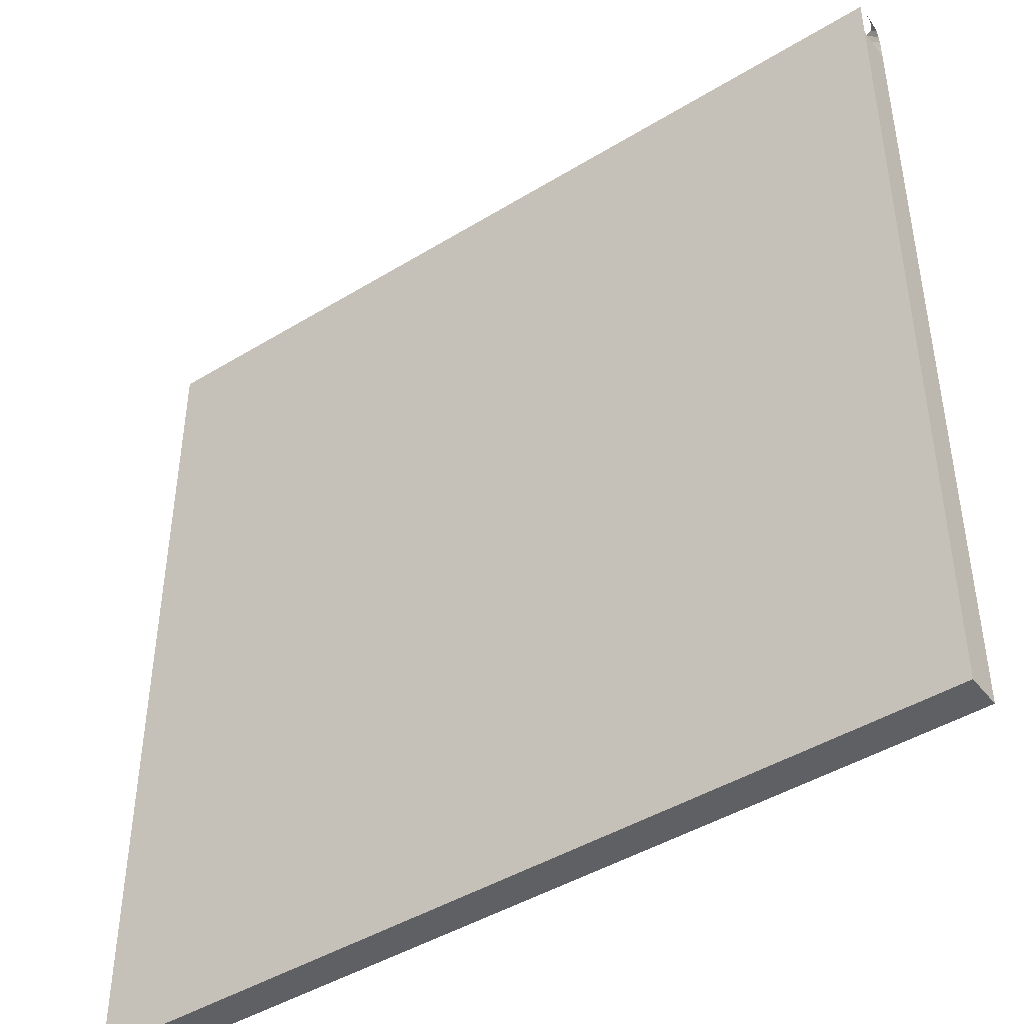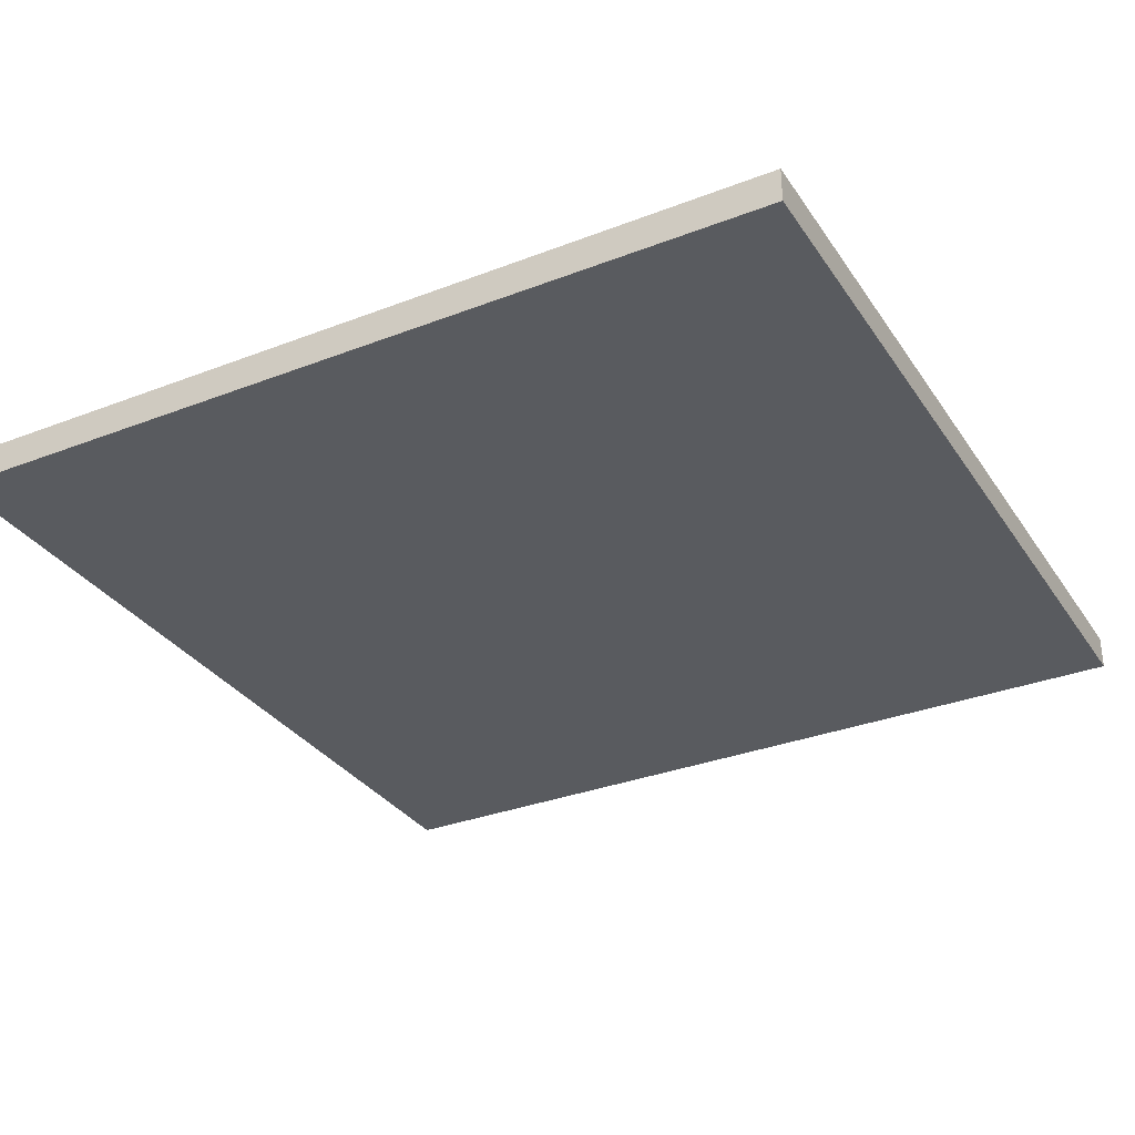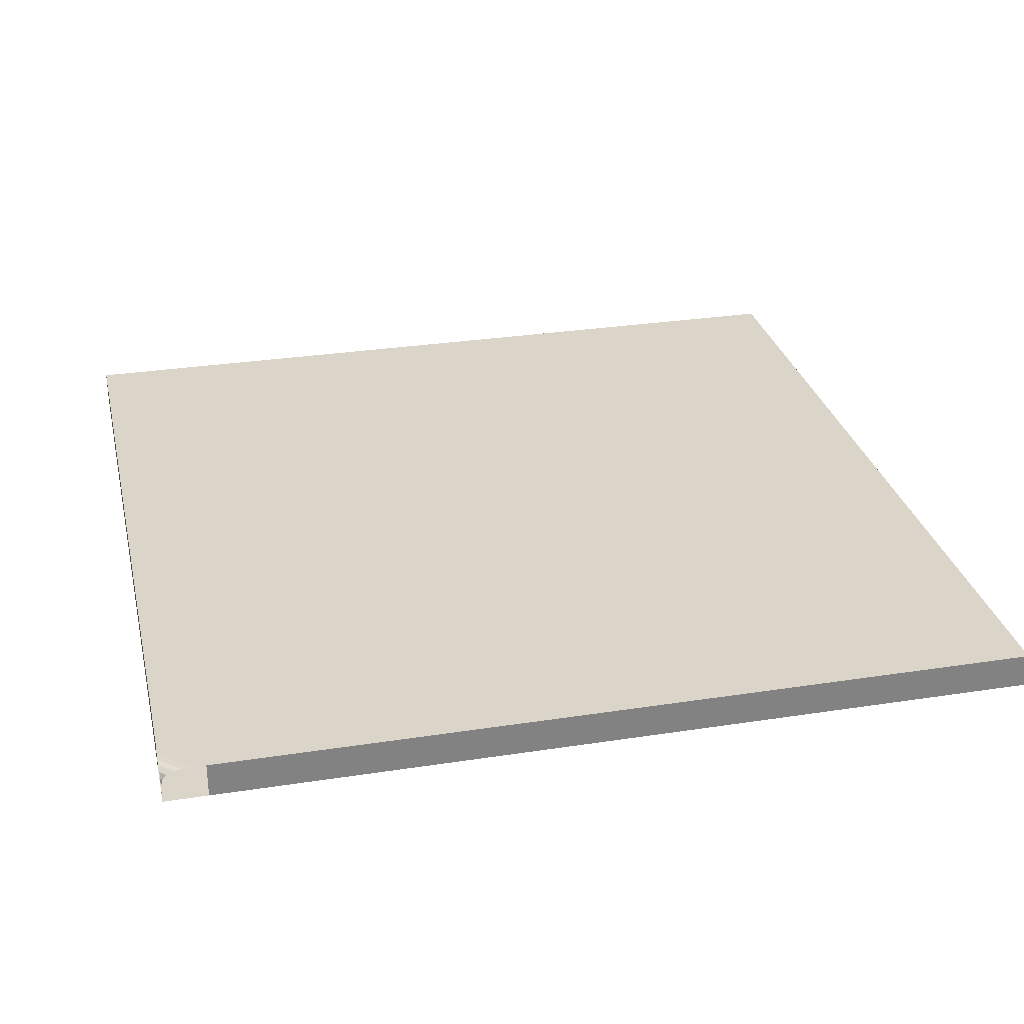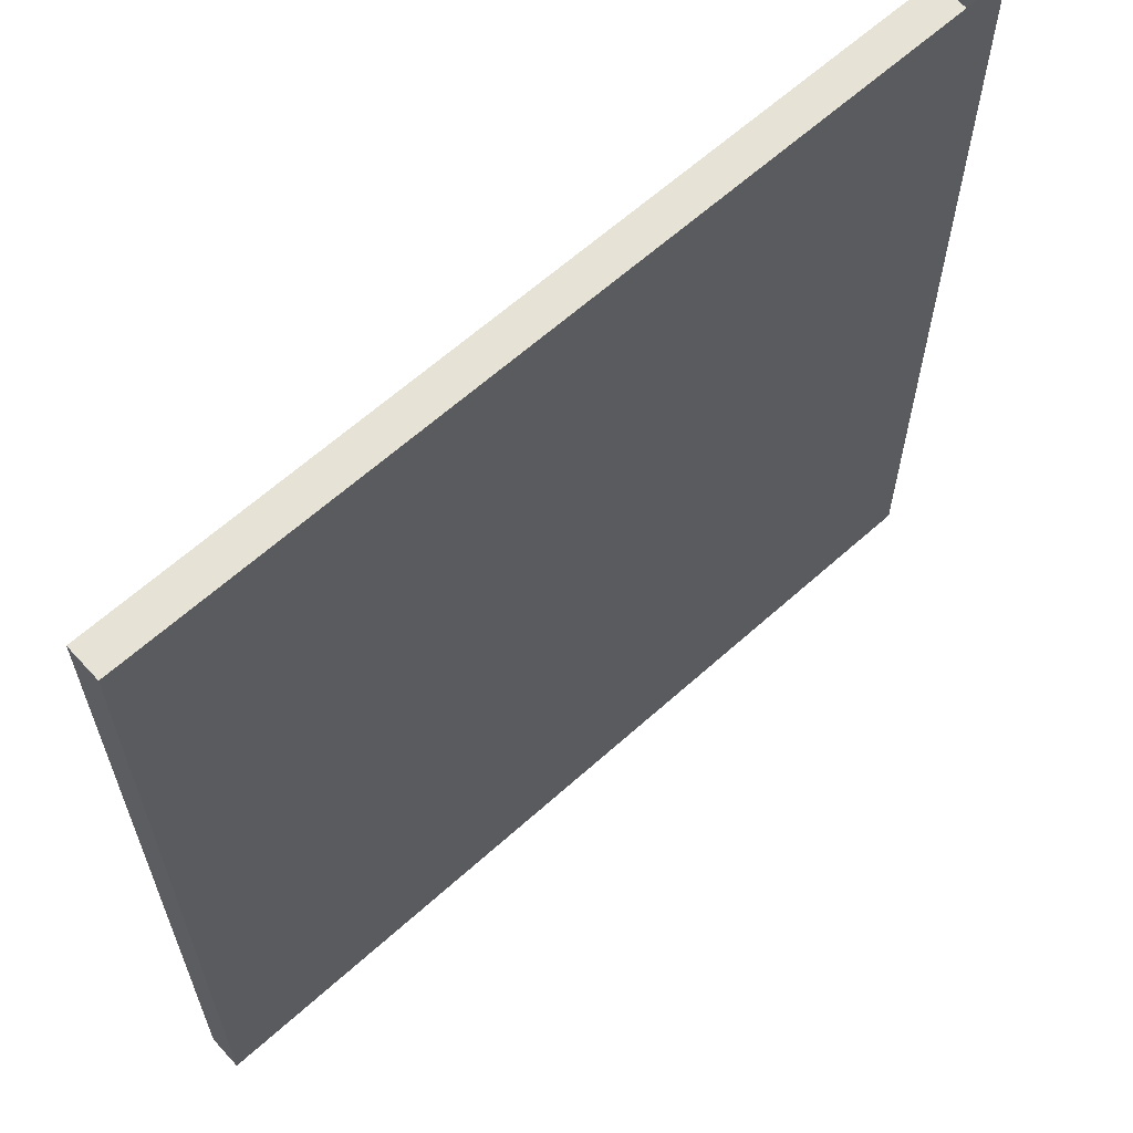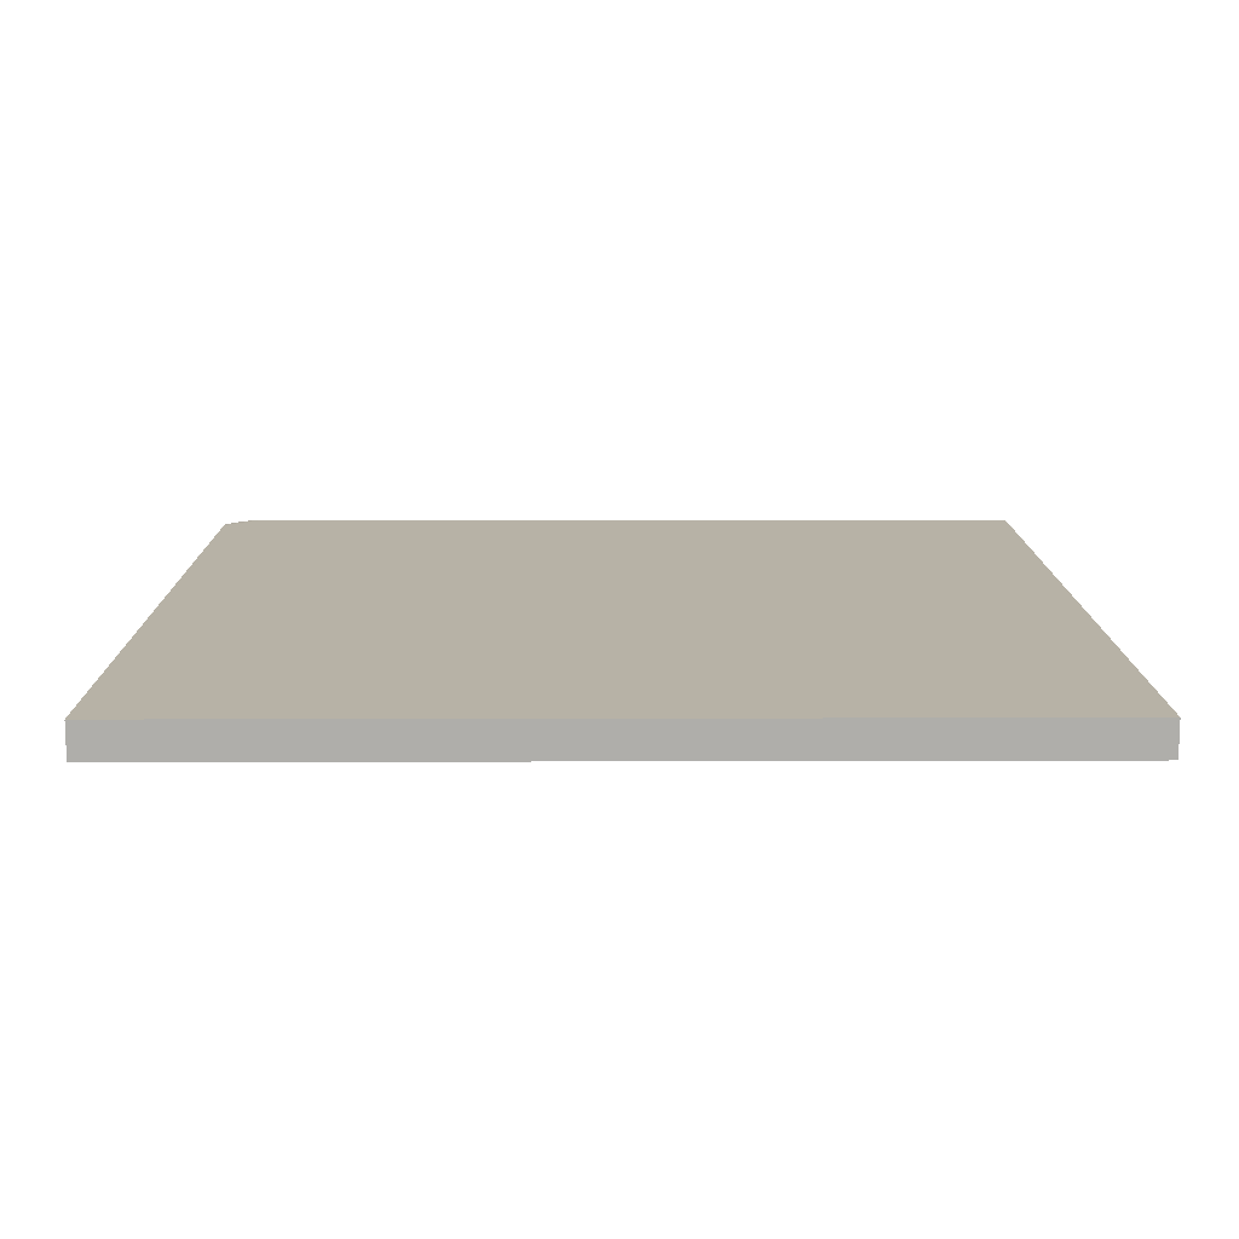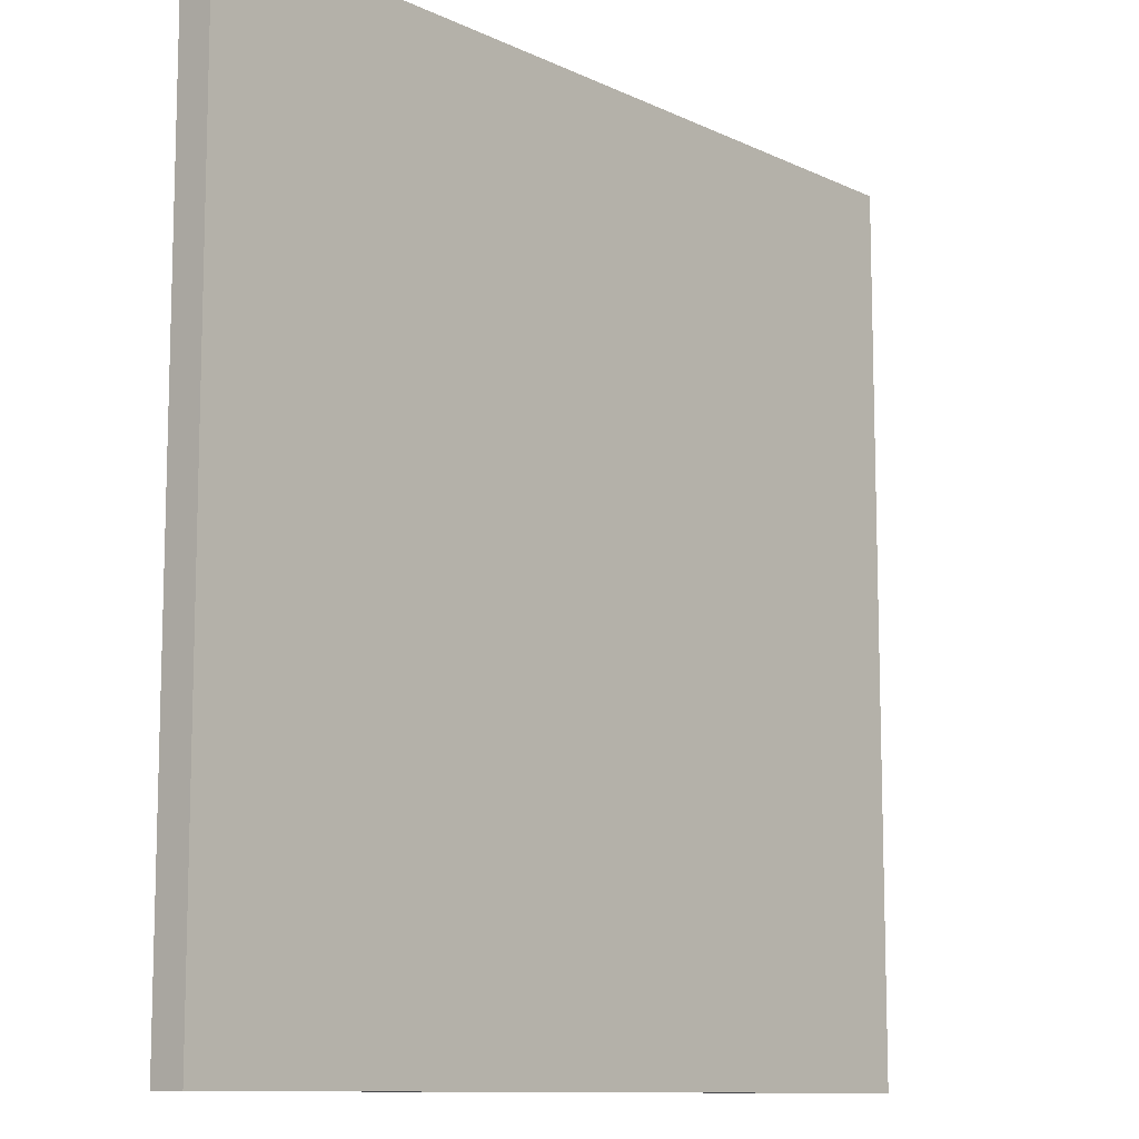
<metadata>
{"format":"obj","ext":"obj","renderer":"f3d","projection":"perspective","resolution":1024,"background":"white","views":[{"elev":-44.3,"azim":35.6,"up":"+Z"},{"elev":-32.2,"azim":-151.6,"up":"+Y"},{"elev":29.4,"azim":77.1,"up":"+Y"},{"elev":63.1,"azim":-42.3,"up":"+Z"},{"elev":12.5,"azim":179.6,"up":"+Y"},{"elev":-10.7,"azim":130.6,"up":"+Z"}]}
</metadata>
<code>
o Sidewalk_Corner_Invers
v -10 0 0
v -10 0.4 0
v -10 0 -10
v -10 0.4 -10
v 0 0 0
v 0 0 -10
v 0 0.4 -10
v -10 0 -0.5
v -10 0.4 -0.5
v 0 0 -0.5
v 0 0.4 -0.5
v -0.5 0 -10
v -0.5 0.4 -10
v -0.5 0 0
v -0.5 0.4 0
v -0.5 0.4 -0.5
v -0.5 0 -0.5
v 0 0 0
v -0.5 0.4 -0
v 0 0 0
v -0.4106 0.4 -0
v -0.3212 0.3994 -0
v -0.232 0.3958 -0
v -0.1442 0.3825 -0
v -0.06699 0.3464 -0
v -0.0219 0.2847 -0
v -0.005246 0.2144 -0
v -0.000732 0.143 -0
v -2.6e-05 0.0715 -0
v 0 0 -8e-06
v 0 0 -8e-06
v 0 0.4 -0.5
v 0 0.0715 -3.4e-05
v 0 0.143 -0.00074
v 0 0.2144 -0.005254
v 0 0.2847 -0.02191
v 0 0.3464 -0.06699
v 0 0.3825 -0.1442
v 0 0.3958 -0.232
v 0 0.3994 -0.3213
v 0 0.4 -0.4106
f 8 9 4 3
f 12 13 7 6
f 14 15 2 1
f 17 10 5 14
f 16 9 2 15
f 13 4 9 16
f 12 6 10 17
f 6 7 11 10
f 1 2 9 8
f 3 12 17 8
f 7 13 16 11
f 8 17 14 1
f 3 4 13 12
f 32 41 21 19
f 41 40 22 21
f 40 39 23 22
f 39 38 24 23
f 38 37 25 24
f 37 36 26 25
f 36 35 27 26
f 35 34 28 27
f 34 33 29 28
f 33 31 20 29
f 31 30 18 20
f 32 19 16 11

</code>
